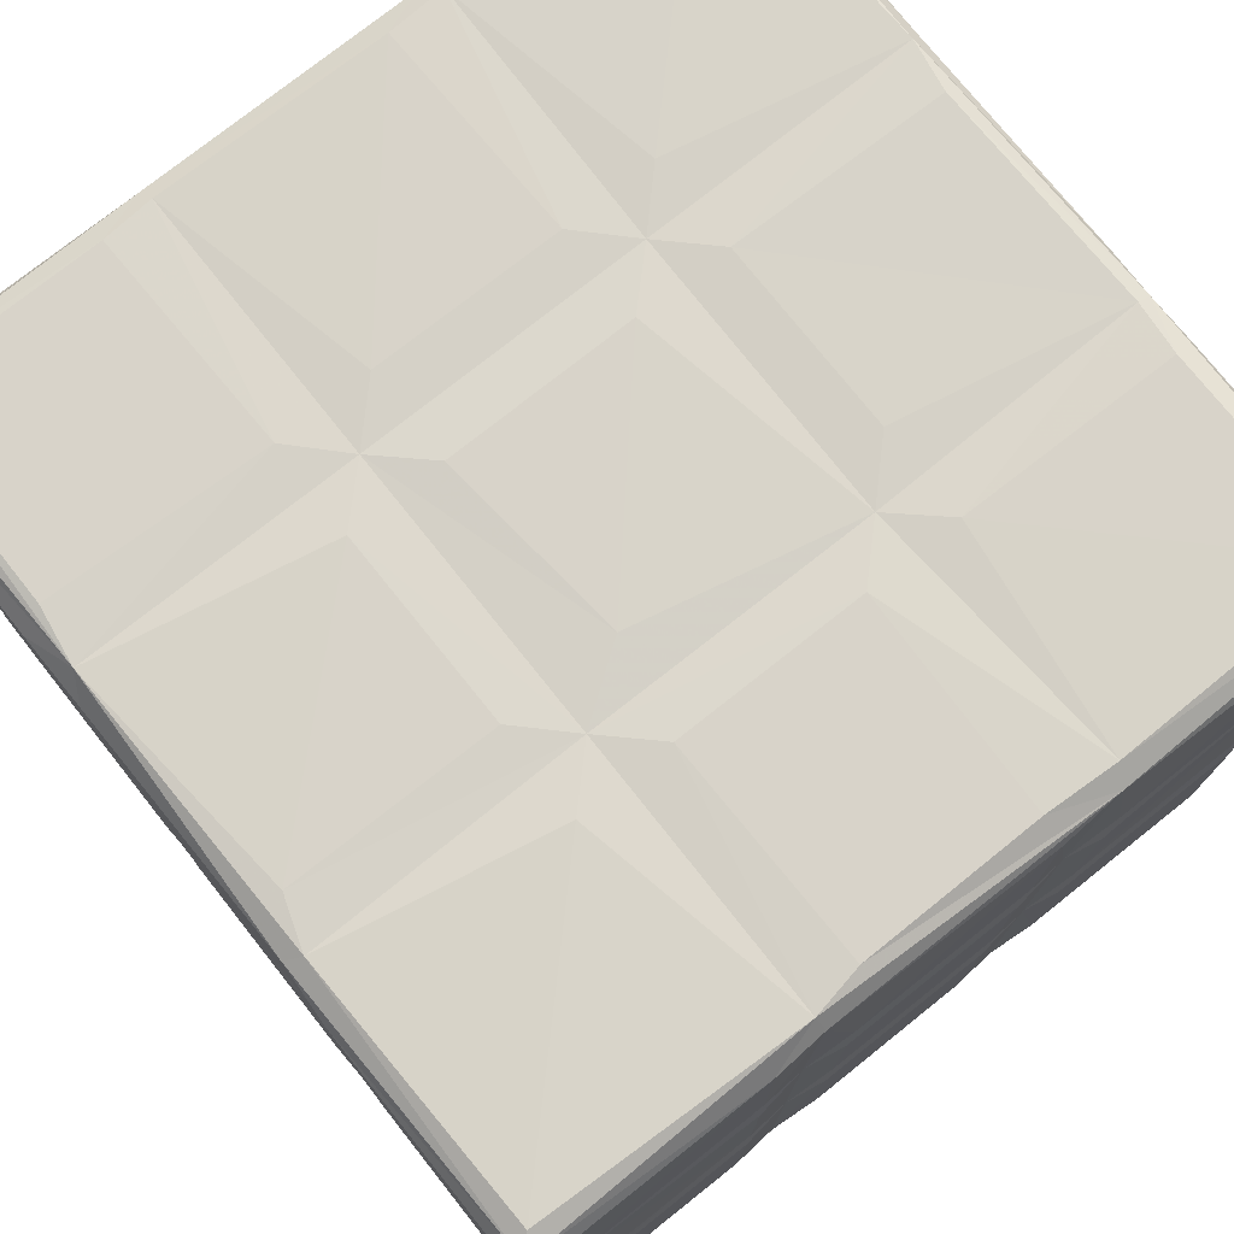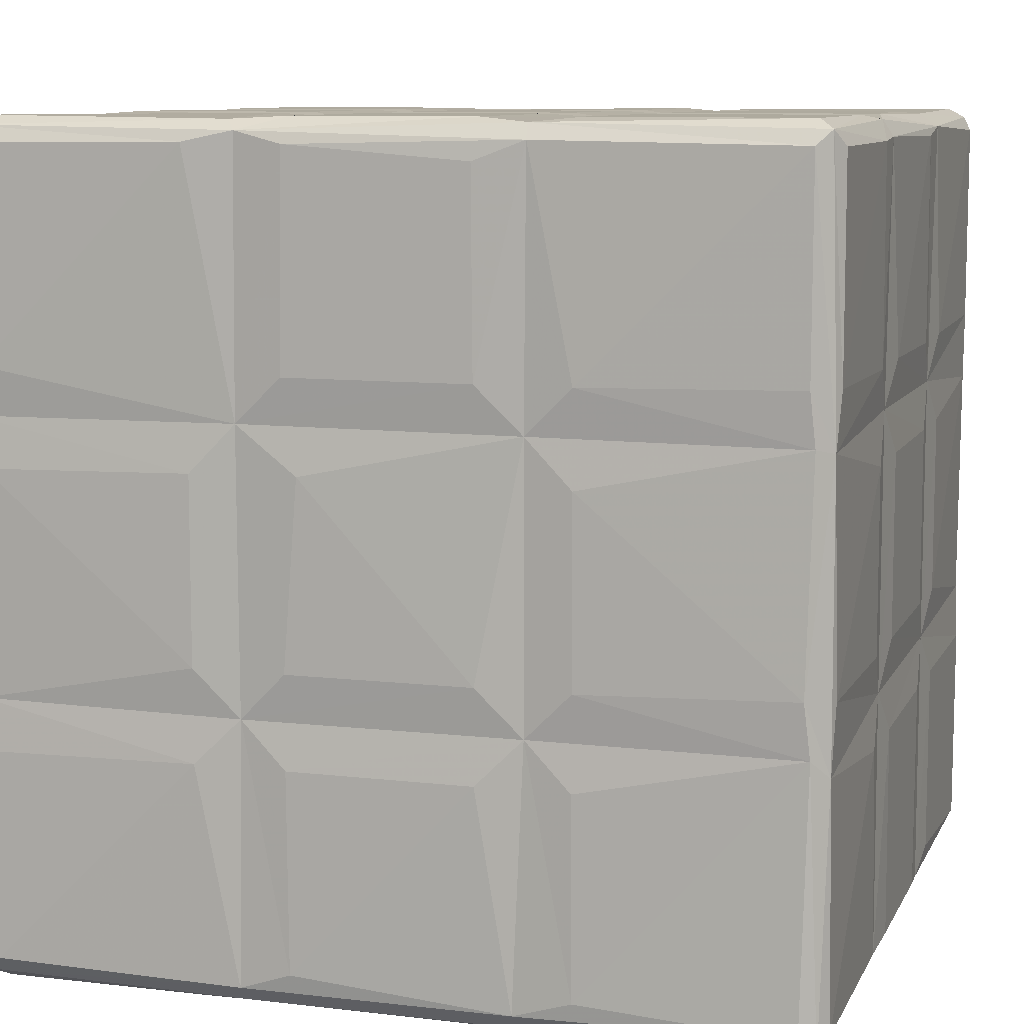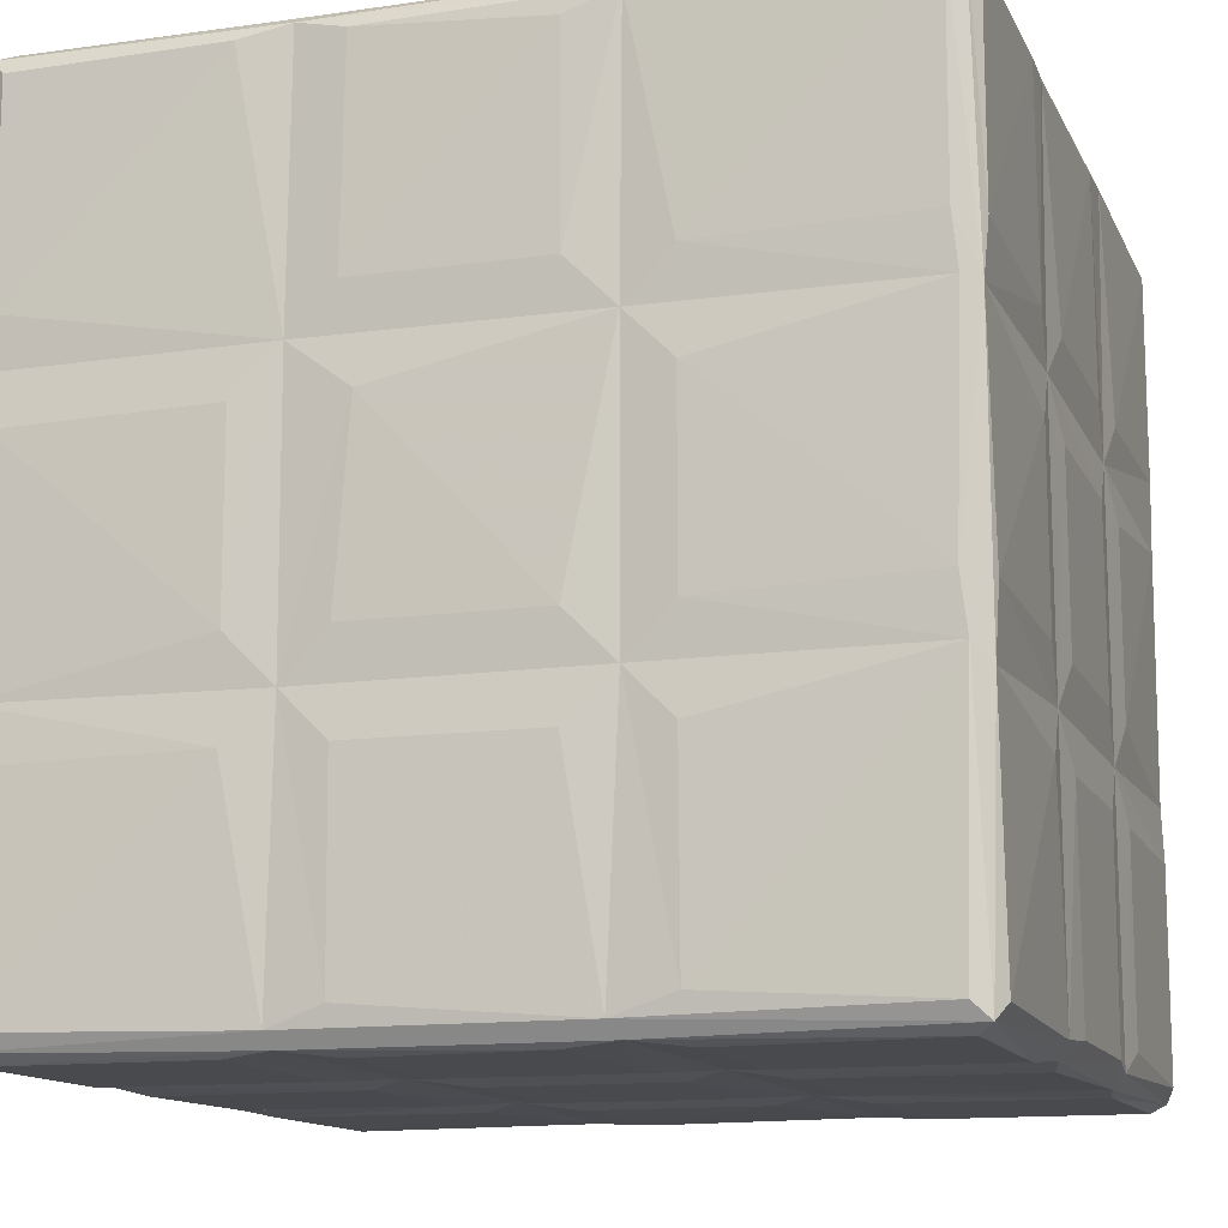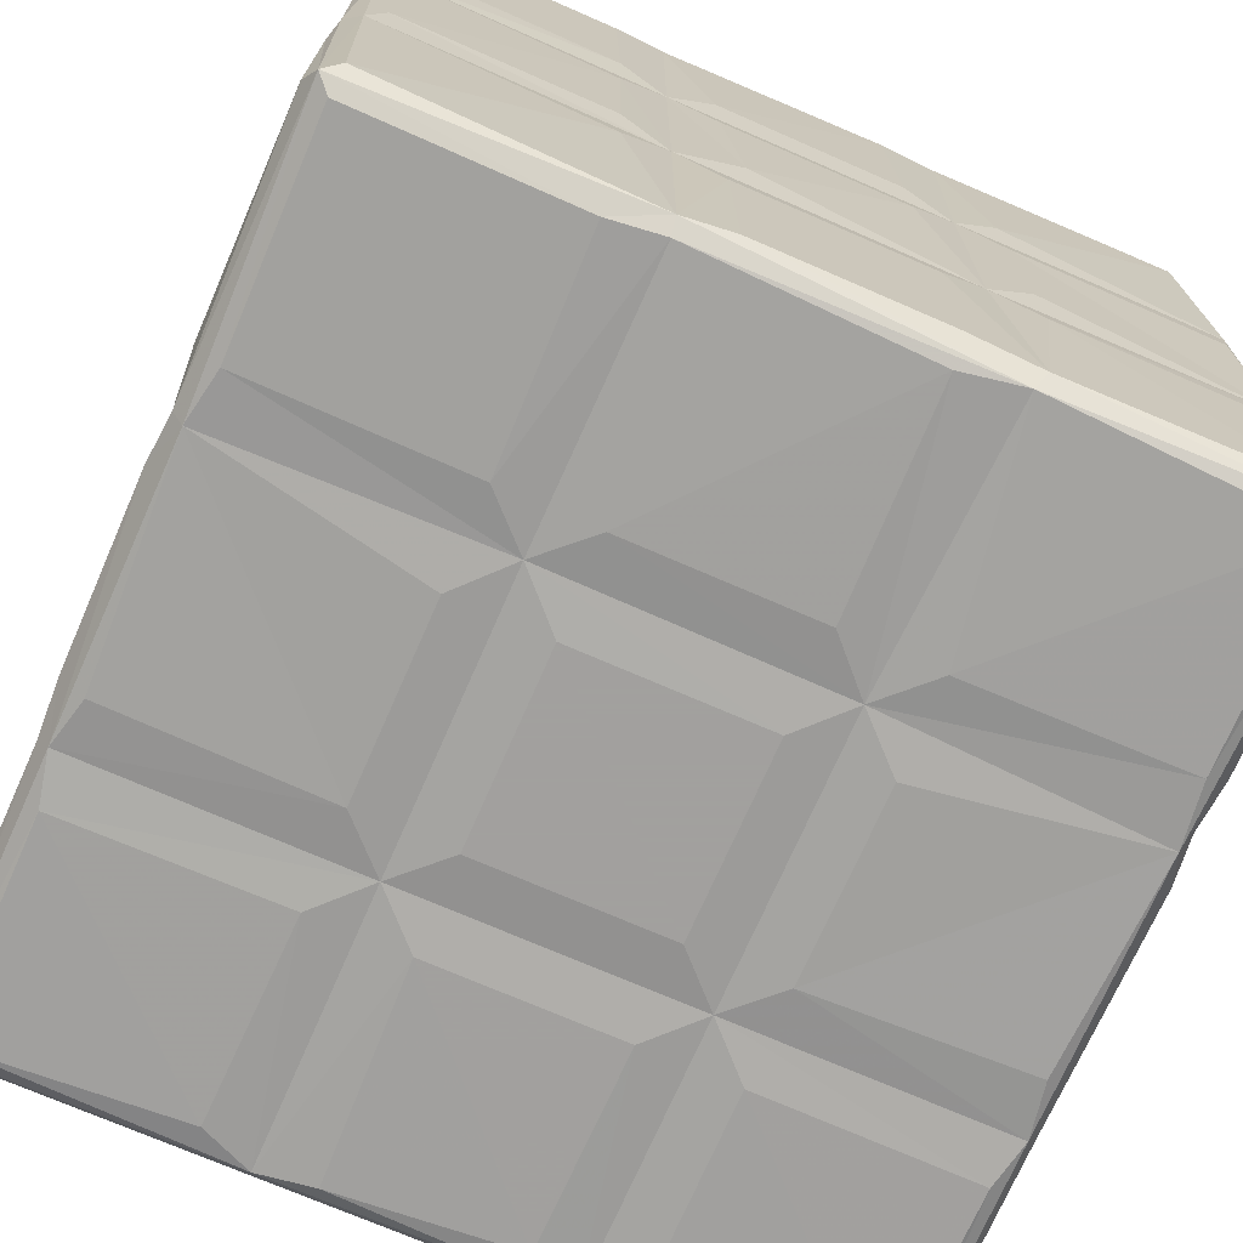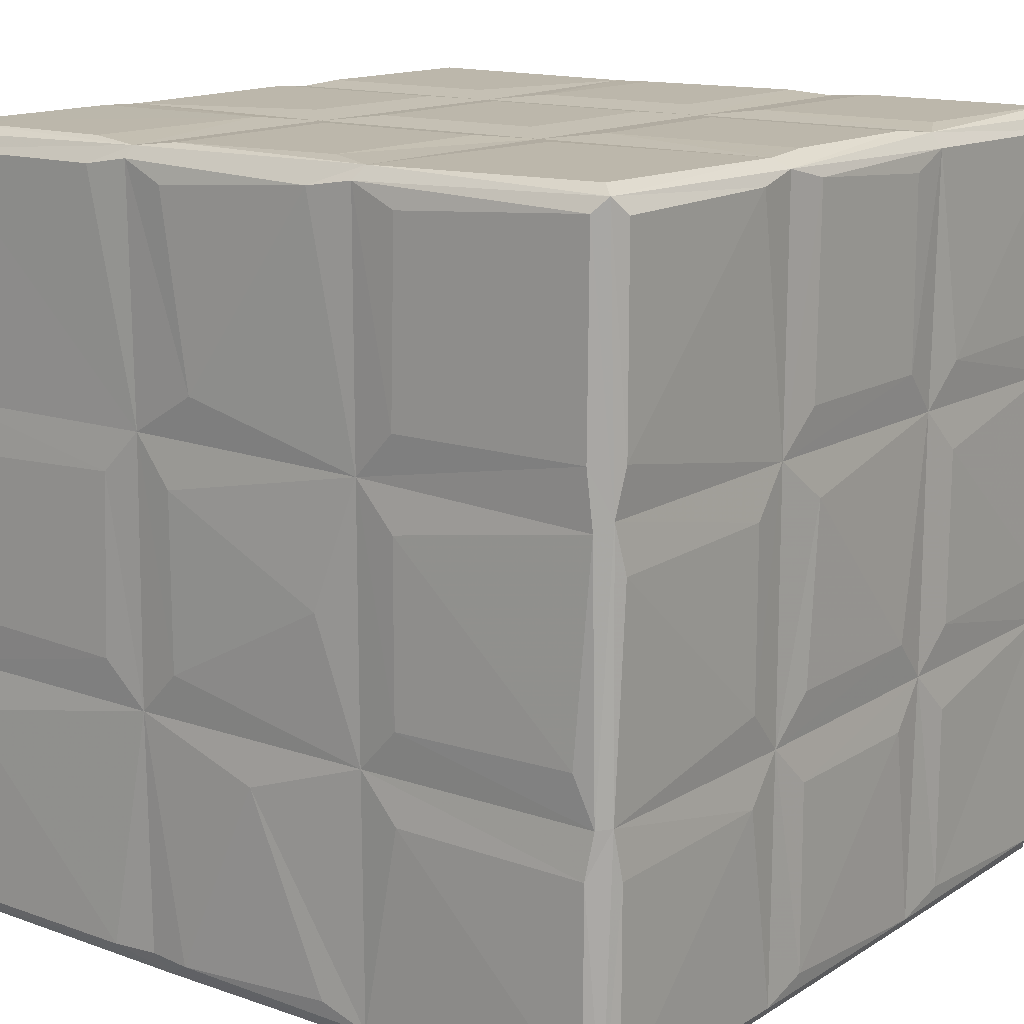
<metadata>
{"format":"obj","ext":"obj","renderer":"f3d","projection":"perspective","resolution":1024,"background":"white","views":[{"elev":75.8,"azim":141.5,"up":"+Y"},{"elev":9.2,"azim":17.1,"up":"+Z"},{"elev":-13.0,"azim":17.9,"up":"+Z"},{"elev":-71.9,"azim":156.4,"up":"+Z"},{"elev":14.3,"azim":-52.9,"up":"+Z"}]}
</metadata>
<code>
v 0.02517 0.02519 0.02538
v 0.000516 0.06622 0.06428
v 0.06541 0.0003264 0.06615
v 0.06672 0.06552 4.79e-05
v 6.486e-06 0.0652 0.6328
v 0.03969 0.009561 0.7686
v 0.0655 0.0001384 0.629
v 0.06507 0.6338 0.0002191
v 0.7513 0.008473 0.05135
v 0.7609 0.03632 0.01269
v 0.6338 0.06579 0.0001577
v 0.6373 -0.0004989 0.6378
v 0.01179 0.04464 0.7632
v -0.0004988 0.6376 0.6373
v -0.0004801 0.1007 0.8986
v 0.03539 0.01254 1.51
v 0.06793 -0.0002759 1.375
v -0.0005 0.6381 0.8877
v 0.03527 0.7599 0.01244
v 0.009827 0.7548 0.04959
v 0.06479 0.9094 0.000104
v -0.0004777 0.892 0.1021
v -5.379e-05 1.382 0.06588
v 0.04099 1.477 0.007754
v -0.001754 1.125 0.6354
v 0.6382 0.8879 -0.0005015
v 0.01324 0.7616 0.7607
v -0.0004959 0.6378 1.386
v 0.01269 0.7628 1.51
v 0.01198 1.515 0.7604
v -0.002499 0.8921 1.148
v -0.0005 1.387 1.387
v -0.0005 1.387 0.8877
v 0.8922 -0.0004955 0.1019
v 0.8925 0.1024 -0.0004642
v 0.8877 0.6381 -0.0005
v 1.366 0.06479 -8.233e-05
v 1.482 0.007565 0.05258
v 0.7631 0.01279 0.7607
v 0.6377 -0.0005035 0.888
v 0.6377 -0.0004979 1.387
v 0.7604 0.01213 1.515
v 0.8877 -0.0005 0.6382
v 0.8877 -0.0005 0.8877
v 0.9273 -0.001369 1.391
v 1.387 -0.0005001 0.8877
v 0.6373 0.6374 -0.0004969
v 0.7627 0.7606 0.01279
v 0.7644 1.508 0.01289
v 1.387 0.638 -0.0004969
v 1.512 0.7609 0.01295
v 0.8877 0.8877 -0.0005
v 0.8877 1.387 -0.0005
v 1.387 0.8877 -0.0005
v 0.008945 0.05378 1.48
v 0.0002997 0.06723 1.638
v 0.0658 0.0002198 1.64
v 0.001611 0.06288 2.21
v 0.02522 0.02526 2.25
v 0.06599 -1.72e-05 2.205
v -0.0004691 0.624 2.172
v 0.06378 0.06582 2.274
v 0.01177 0.7624 2.23
v 0.6308 0.0002318 2.21
v 0.7396 0.05276 2.266
v 0.767 0.01333 2.24
v 0.6339 0.6399 2.275
v -0.0005059 0.638 1.637
v 0.01104 1.503 1.524
v -0.002384 1.3 1.644
v -3.845e-05 0.8967 2.21
v -0.0004946 1.384 2.174
v 0.04197 0.7408 2.267
v 0.7619 0.7657 2.262
v 0.1079 0.8911 2.275
v 0.06383 1.384 2.274
v 0.03509 1.504 2.261
v 0.6403 0.8877 2.275
v 1.511 0.01282 1.512
v 0.888 -0.0004956 1.637
v 0.8974 -0.0002025 2.207
v 1.383 -0.0004856 2.169
v 0.896 0.06746 2.274
v 1.519 0.007248 2.221
v 1.385 0.06432 2.274
v 1.382 0.6416 2.275
v 0.6372 1.386 2.275
v 0.8854 0.6405 2.274
v 1.511 0.7632 2.262
v 0.8879 0.8884 2.275
v 0.8858 1.389 2.274
v 1.391 0.8873 2.274
v 1.385 1.389 2.275
v 0.01181 1.509 0.06838
v 0.0004129 1.643 0.06473
v 0.06478 1.644 0.0001215
v 0.6375 1.387 -0.0004916
v 0.0002845 2.208 0.06815
v 0.06861 2.207 8.279e-05
v 0.001827 1.617 1.404
v -9.837e-05 2.208 0.6277
v -0.0005003 1.637 0.8877
v -0.000161 2.208 0.9107
v 0.02479 2.249 0.02535
v 0.06451 2.274 0.06631
v 0.0659 2.274 0.6319
v 0.7135 2.269 0.05736
v 0.01321 2.24 0.7672
v 0.05079 2.265 0.7687
v -0.0004605 2.171 1.381
v 0.009084 2.224 1.521
v 0.06477 2.274 1.373
v 0.03832 2.264 1.512
v 0.6381 2.275 0.8861
v 0.6375 2.274 1.385
v 0.6379 1.637 -0.0005038
v 0.7371 2.234 0.008839
v 1.513 1.514 0.01265
v 0.8877 1.637 -0.0005003
v 0.9002 2.207 -0.0003274
v 1.387 1.636 -0.0005
v 0.9051 2.274 0.06719
v 0.8883 2.275 0.6388
v 1.507 2.224 0.008406
v 1.38 2.274 0.06445
v 1.513 2.264 0.03931
v 0.6377 2.274 0.6392
v 0.7647 2.262 0.7595
v 1.511 2.262 0.7635
v 1.335 2.275 0.8866
v 0.7603 2.262 1.512
v 0.8873 2.275 1.387
v 0.012 1.513 2.229
v 7.659e-05 1.64 2.209
v 5.979e-05 2.208 2.208
v 0.06369 1.661 2.274
v 0.7615 1.512 2.262
v 0.06806 2.206 2.274
v 0.6387 1.638 2.275
v 0.06654 2.274 2.208
v 0.02476 2.249 2.25
v 0.6377 2.275 1.636
v 0.6285 2.211 2.274
v 0.781 2.234 2.265
v 0.887 1.636 2.274
v 1.39 1.635 2.274
v 1.382 2.207 2.275
v 0.7438 2.267 2.22
v 1.512 2.262 1.511
v 0.8862 2.274 1.634
v 0.9005 2.275 2.209
v 1.385 2.275 1.637
v 1.512 2.266 2.223
v 1.511 0.03607 0.01248
v 1.512 0.01284 0.7626
v 1.64 -0.000476 0.1032
v 1.647 0.09987 -0.0004923
v 1.637 0.6377 -0.0005025
v 2.211 0.06191 0.002105
v 2.25 0.02511 0.02522
v 2.209 0.6326 -7.571e-05
v 1.387 -0.0004959 0.6378
v 1.636 -0.0005 0.6382
v 2.224 0.008187 0.7629
v 1.637 -0.0004922 0.8879
v 1.637 -0.0005011 1.387
v 2.208 -0.0002281 0.9074
v 1.387 1.387 -0.0005
v 2.239 0.764 0.01248
v 1.637 0.8884 -0.0004976
v 2.208 0.8965 0.0001668
v 2.207 0.000566 0.06641
v 2.274 0.06435 0.06601
v 2.268 0.04289 0.7156
v 2.275 0.6372 0.6404
v 2.274 0.0658 0.8976
v 2.223 0.008475 1.509
v 2.266 0.04087 1.498
v 2.262 0.7608 0.7649
v 2.266 0.7459 0.05388
v 2.232 1.501 0.007324
v 2.274 0.897 0.0665
v 2.274 1.379 0.0637
v 2.275 1.382 0.6398
v 2.274 0.6411 0.8875
v 2.275 0.6377 1.386
v 2.262 0.7593 1.518
v 2.274 0.8854 0.6405
v 2.262 1.512 0.7648
v 2.275 0.8863 0.8891
v 2.274 0.8858 1.389
v 2.274 1.389 0.8873
v 2.275 1.384 1.388
v 1.387 -0.0005001 1.636
v 1.637 -0.0004993 1.637
v 2.209 0.0002416 1.648
v 1.513 0.03643 2.262
v 1.637 0.1 2.274
v 1.636 0.6394 2.274
v 2.211 0.001192 2.211
v 2.209 0.06461 2.274
v 1.51 1.512 2.262
v 2.209 0.6286 2.274
v 1.637 0.8891 2.275
v 1.636 1.389 2.274
v 2.174 1.386 2.275
v 2.21 0.896 2.274
v 2.239 0.7683 2.262
v 2.274 0.06408 1.646
v 2.273 0.06754 2.209
v 2.249 0.02458 2.25
v 2.274 0.6265 2.21
v 2.274 0.6414 1.635
v 2.267 0.7768 2.218
v 2.262 1.512 1.511
v 2.275 0.8884 1.64
v 2.274 1.389 1.634
v 2.274 1.382 2.209
v 1.636 1.387 -0.0005
v 1.637 1.637 -0.0004964
v 1.648 2.209 -0.0001793
v 2.207 1.641 -0.0001894
v 1.637 2.275 0.6383
v 2.207 2.274 0.06797
v 2.249 2.249 0.0248
v 1.387 2.274 0.6399
v 2.223 2.266 0.758
v 1.635 2.274 0.8838
v 1.637 2.275 1.387
v 2.178 2.274 0.8875
v 2.263 1.51 0.04489
v 2.212 2.211 0.001462
v 2.274 1.636 0.1054
v 2.273 2.21 0.06431
v 2.274 1.636 0.6395
v 2.274 2.209 0.631
v 2.264 2.235 0.7833
v 2.274 1.634 0.8879
v 2.274 1.634 1.388
v 2.272 2.207 1.453
v 1.522 2.24 2.261
v 2.219 1.535 2.268
v 1.634 1.638 2.275
v 1.637 2.21 2.274
v 2.208 2.209 2.274
v 1.386 2.275 1.388
v 2.235 2.265 1.511
v 1.635 2.274 1.635
v 1.649 2.275 2.209
v 2.21 2.274 2.209
v 2.267 1.557 2.232
v 2.275 1.636 1.638
v 2.274 2.208 1.645
v 2.274 2.21 2.21
v 2.211 2.274 1.66
v 2.249 2.249 2.249
f 1 5 2
f 1 6 5
f 1 7 6
f 1 3 7
f 1 8 4
f 1 9 3
f 1 10 9
f 1 4 10
f 10 4 11
f 6 13 5
f 5 14 2
f 3 12 7
f 6 16 13
f 13 15 18
f 1 20 19
f 1 2 20
f 1 19 8
f 2 14 20
f 19 20 23
f 20 22 23
f 19 21 26
f 5 13 27
f 5 27 14
f 14 27 20
f 13 18 27
f 18 15 28
f 18 29 27
f 18 28 29
f 20 25 22
f 20 27 25
f 25 27 30
f 27 29 31
f 27 31 33
f 31 32 33
f 3 9 12
f 10 36 35
f 10 38 9
f 9 38 34
f 10 35 37
f 7 12 6
f 6 12 39
f 9 39 12
f 6 40 17
f 39 40 6
f 17 40 41
f 40 42 41
f 40 39 42
f 9 34 39
f 39 34 43
f 39 44 45
f 39 46 44
f 4 8 47
f 8 48 47
f 8 19 48
f 4 47 11
f 11 48 10
f 11 47 48
f 19 26 48
f 26 49 48
f 10 48 36
f 36 50 35
f 36 48 50
f 48 51 50
f 48 53 52
f 48 54 51
f 48 52 54
f 16 55 13
f 16 6 17
f 13 55 15
f 16 56 55
f 15 55 28
f 16 58 56
f 16 59 58
f 16 57 59
f 59 57 60
f 55 56 29
f 56 58 61
f 61 58 63
f 58 59 63
f 59 65 62
f 60 64 59
f 59 66 65
f 64 66 59
f 28 55 29
f 56 61 68
f 29 56 68
f 29 68 63
f 31 29 32
f 29 71 70
f 29 70 69
f 70 71 72
f 59 62 73
f 63 59 73
f 68 61 63
f 73 62 67
f 73 67 74
f 29 63 71
f 63 73 71
f 73 76 77
f 71 73 77
f 73 75 76
f 17 41 16
f 16 41 42
f 16 42 57
f 57 64 60
f 57 42 64
f 39 45 42
f 45 79 42
f 42 80 81
f 80 82 81
f 65 67 62
f 64 42 66
f 42 81 66
f 66 83 65
f 81 84 66
f 66 85 83
f 67 65 74
f 73 74 75
f 75 74 78
f 75 78 87
f 78 74 87
f 65 83 88
f 65 88 74
f 83 86 88
f 88 89 74
f 88 86 89
f 74 90 91
f 74 89 90
f 19 23 24
f 19 24 21
f 22 25 23
f 24 23 94
f 24 94 95
f 21 24 26
f 24 97 26
f 24 96 49
f 23 25 30
f 23 30 94
f 27 33 30
f 33 69 30
f 30 69 100
f 94 30 95
f 95 30 101
f 95 101 98
f 30 100 102
f 100 103 102
f 24 95 104
f 24 104 96
f 104 99 96
f 104 95 98
f 98 101 104
f 104 105 107
f 101 30 108
f 104 106 105
f 104 108 106
f 101 108 104
f 108 109 106
f 30 102 108
f 108 102 103
f 108 112 109
f 108 113 112
f 103 113 108
f 103 111 113
f 109 112 115
f 109 115 114
f 26 97 49
f 24 49 97
f 49 96 116
f 96 99 116
f 116 117 49
f 48 49 53
f 53 49 118
f 49 119 121
f 119 120 121
f 99 104 117
f 104 107 117
f 99 117 116
f 49 120 119
f 49 117 120
f 117 107 122
f 107 123 122
f 117 122 125
f 120 117 124
f 117 125 126
f 124 117 126
f 105 106 127
f 106 109 127
f 127 109 128
f 105 127 107
f 107 127 128
f 109 114 128
f 107 128 123
f 123 128 129
f 128 132 130
f 128 131 132
f 32 29 69
f 33 32 69
f 70 133 69
f 70 72 133
f 103 100 110
f 100 111 110
f 100 69 111
f 69 134 135
f 69 135 111
f 72 71 133
f 71 77 133
f 75 87 76
f 76 137 77
f 69 133 134
f 133 77 134
f 77 139 136
f 77 137 139
f 103 110 111
f 111 141 113
f 111 135 141
f 141 140 113
f 113 140 142
f 131 113 142
f 134 77 135
f 77 138 141
f 77 136 138
f 135 77 141
f 138 143 141
f 76 87 137
f 87 74 137
f 136 139 138
f 139 144 143
f 139 137 144
f 74 91 137
f 90 93 91
f 93 137 91
f 137 145 144
f 137 146 145
f 112 113 115
f 115 113 131
f 114 115 128
f 115 131 128
f 142 148 131
f 131 148 150
f 131 150 149
f 149 150 152
f 150 151 152
f 138 139 143
f 142 140 148
f 140 141 148
f 148 141 144
f 143 144 141
f 148 151 150
f 148 144 151
f 145 147 144
f 10 154 38
f 10 37 154
f 37 50 154
f 38 156 155
f 154 158 157
f 154 157 159
f 154 160 38
f 154 159 160
f 157 158 161
f 34 162 43
f 34 38 162
f 43 155 39
f 43 162 155
f 38 155 162
f 39 155 46
f 46 155 79
f 155 156 163
f 163 164 155
f 155 165 79
f 79 165 166
f 155 164 165
f 165 167 166
f 37 35 50
f 50 51 154
f 54 52 168
f 54 168 118
f 54 118 51
f 154 51 158
f 158 51 161
f 161 51 169
f 51 170 169
f 51 118 170
f 169 170 171
f 160 172 38
f 38 172 156
f 159 157 161
f 172 160 164
f 159 161 160
f 156 172 164
f 156 164 163
f 160 173 174
f 164 160 174
f 173 175 174
f 164 167 165
f 164 174 167
f 174 176 178
f 167 174 178
f 167 178 177
f 174 179 176
f 160 180 173
f 160 169 180
f 161 169 160
f 173 180 175
f 171 170 181
f 169 182 180
f 169 183 182
f 169 181 183
f 171 181 169
f 182 183 184
f 174 175 179
f 175 180 179
f 179 185 176
f 185 186 176
f 186 185 187
f 185 179 187
f 180 188 179
f 180 182 188
f 182 184 188
f 184 189 188
f 188 189 179
f 179 191 187
f 179 190 191
f 179 189 190
f 44 46 45
f 46 79 45
f 42 194 80
f 42 79 194
f 80 194 82
f 194 79 84
f 166 177 79
f 79 195 84
f 79 177 195
f 177 196 195
f 81 82 84
f 66 197 85
f 84 197 66
f 83 85 86
f 194 84 82
f 197 198 199
f 195 200 84
f 84 200 197
f 197 201 198
f 85 89 86
f 85 197 89
f 89 92 90
f 92 93 90
f 92 89 202
f 197 199 89
f 198 203 199
f 199 203 89
f 89 204 202
f 204 205 202
f 89 207 204
f 208 207 89
f 204 207 206
f 167 177 166
f 176 186 178
f 178 186 187
f 177 178 196
f 195 196 200
f 197 211 201
f 200 211 197
f 196 178 200
f 178 209 211
f 200 178 211
f 211 209 210
f 209 212 210
f 210 212 211
f 178 213 209
f 187 213 178
f 209 213 212
f 213 187 214
f 190 193 191
f 191 193 187
f 193 215 187
f 187 215 216
f 198 201 203
f 203 208 89
f 201 211 203
f 212 208 211
f 203 211 208
f 212 213 214
f 212 214 208
f 187 216 214
f 214 216 218
f 52 53 168
f 53 118 168
f 49 121 118
f 120 124 121
f 121 124 118
f 118 219 170
f 118 124 220
f 220 124 221
f 118 220 222
f 118 222 181
f 220 221 222
f 124 126 221
f 129 223 126
f 126 223 224
f 221 126 225
f 125 122 226
f 122 123 226
f 123 129 226
f 125 226 126
f 126 226 129
f 128 130 129
f 223 129 227
f 129 149 229
f 129 229 228
f 129 230 227
f 129 228 230
f 229 230 228
f 170 219 181
f 219 118 181
f 181 231 183
f 181 225 231
f 222 225 181
f 222 232 225
f 231 234 233
f 225 234 231
f 183 231 189
f 183 189 184
f 189 192 190
f 192 193 190
f 192 189 215
f 231 233 235
f 231 235 189
f 233 236 235
f 235 236 189
f 236 237 189
f 189 238 239
f 189 237 238
f 222 221 232
f 221 225 232
f 225 126 224
f 234 236 233
f 234 225 236
f 224 227 225
f 224 223 227
f 236 225 237
f 227 237 225
f 238 237 240
f 93 202 137
f 93 92 202
f 137 202 146
f 145 146 147
f 146 241 147
f 146 202 241
f 204 206 205
f 205 242 202
f 205 206 242
f 202 243 244
f 202 242 243
f 243 242 245
f 130 132 246
f 132 149 246
f 132 131 149
f 130 246 149
f 130 149 129
f 152 153 149
f 149 153 248
f 153 249 248
f 149 248 247
f 152 151 153
f 151 144 241
f 151 241 153
f 144 147 241
f 202 244 241
f 153 241 249
f 244 243 245
f 192 215 193
f 215 217 216
f 216 217 218
f 217 215 218
f 218 215 251
f 189 239 215
f 238 240 239
f 239 240 215
f 215 252 251
f 215 253 252
f 252 253 254
f 206 207 242
f 214 251 208
f 214 218 251
f 207 208 251
f 207 251 242
f 252 254 251
f 230 229 247
f 229 149 247
f 230 247 227
f 240 237 247
f 227 247 237
f 248 249 255
f 247 248 255
f 215 240 253
f 240 247 253
f 253 247 254
f 249 250 255
f 249 241 256
f 244 256 241
f 249 256 250
f 244 245 256
f 254 256 251
f 242 251 256
f 242 256 245
f 255 250 247
f 254 247 256
f 250 256 247

</code>
